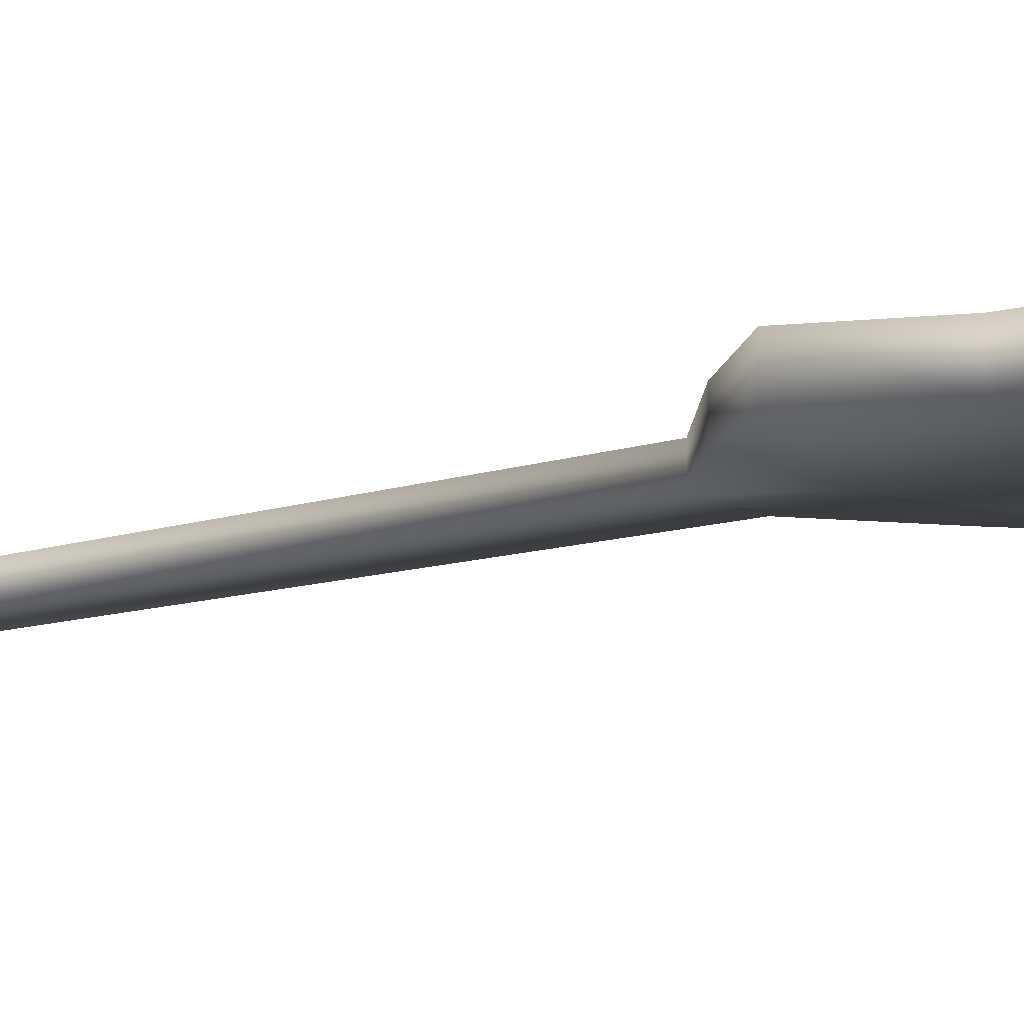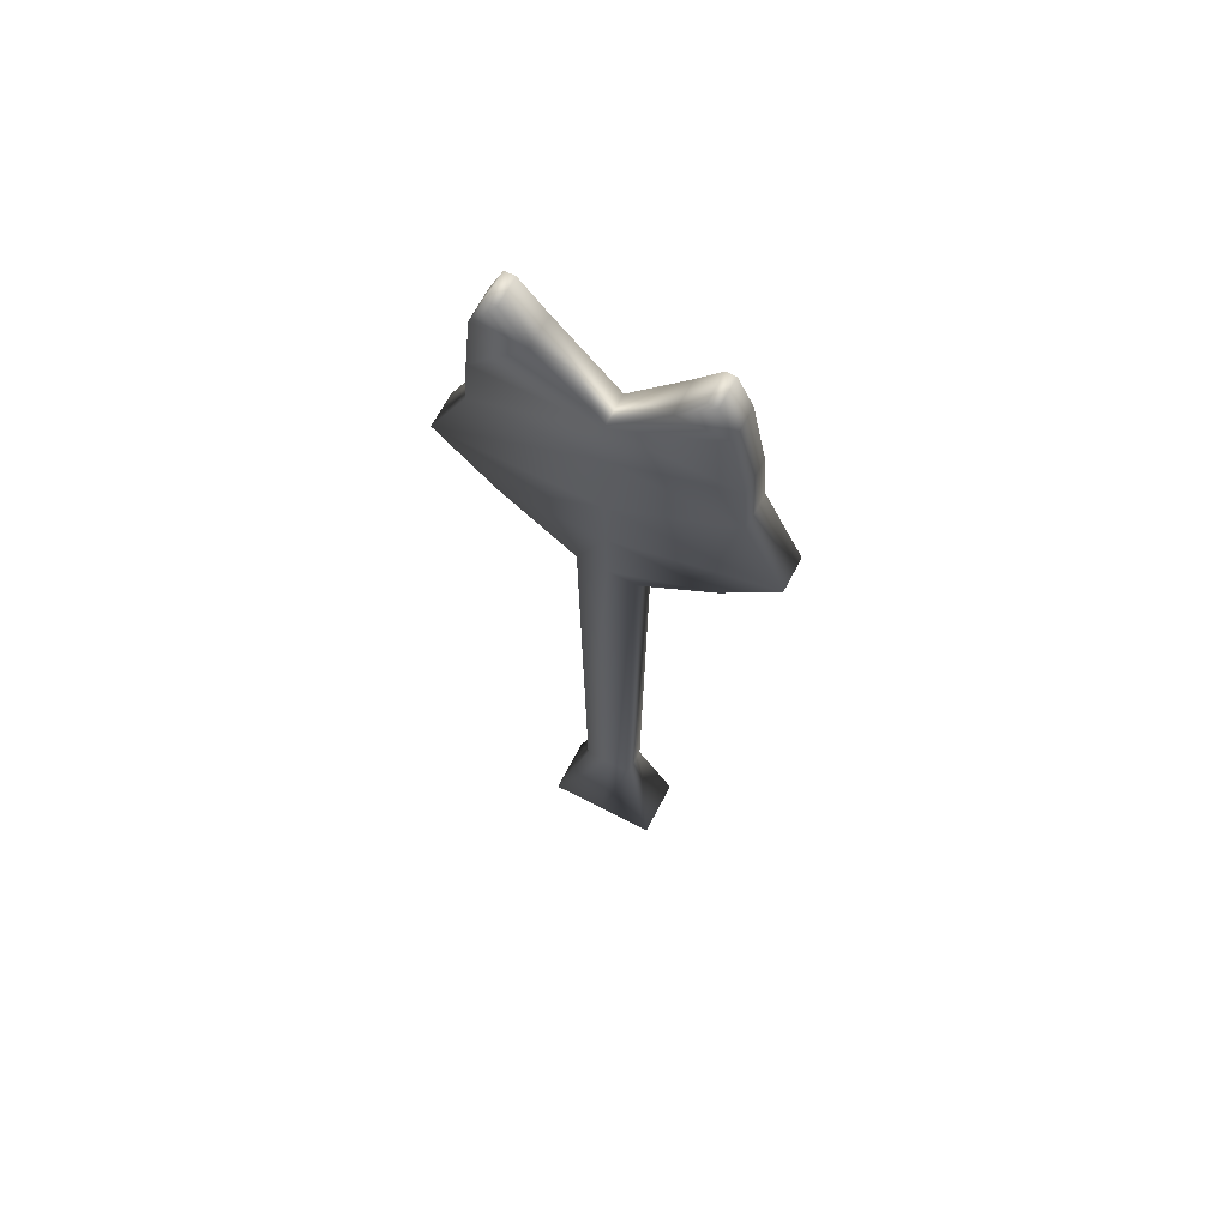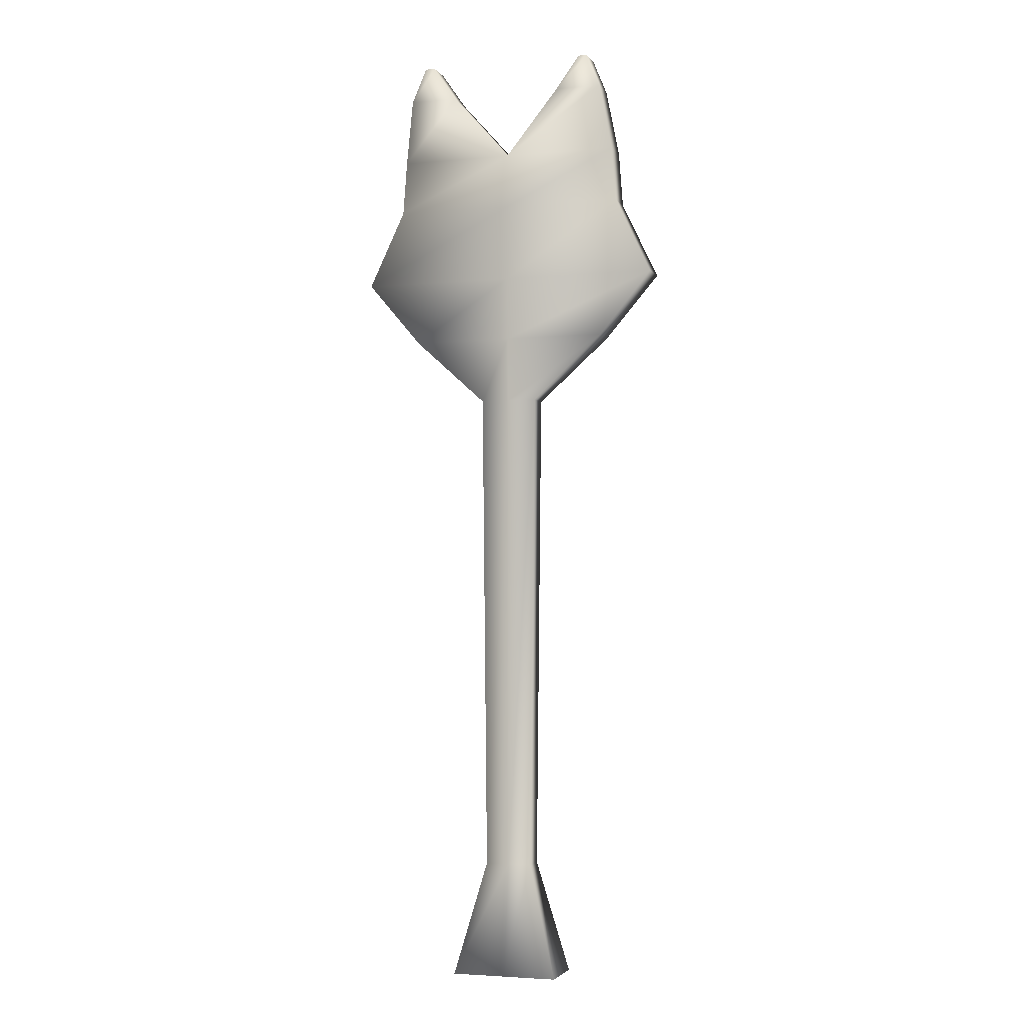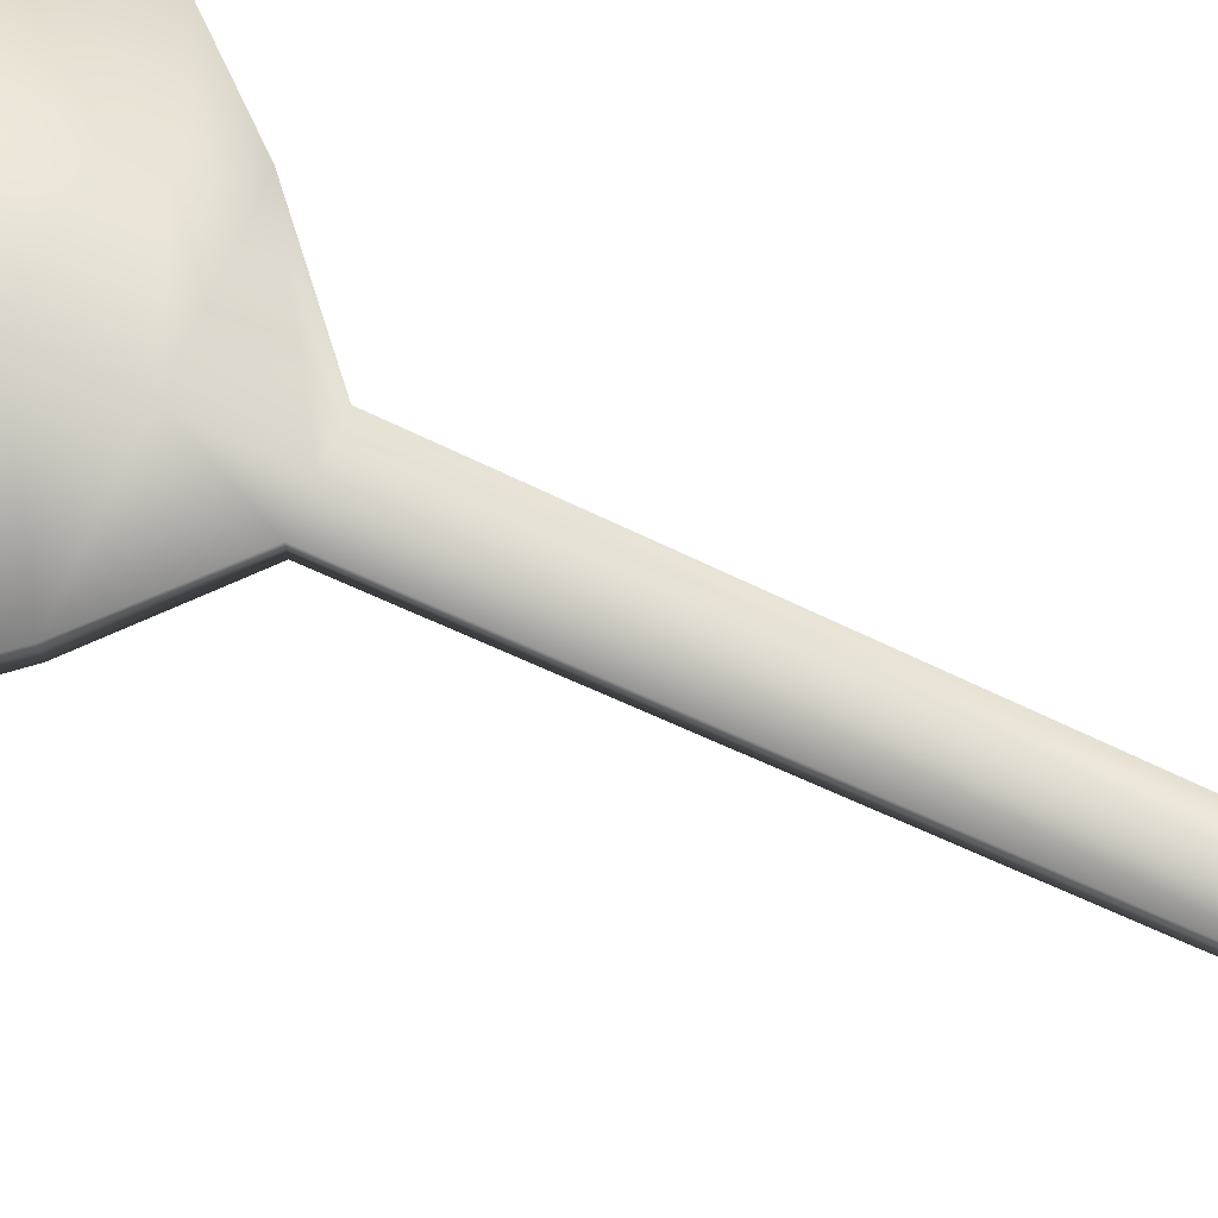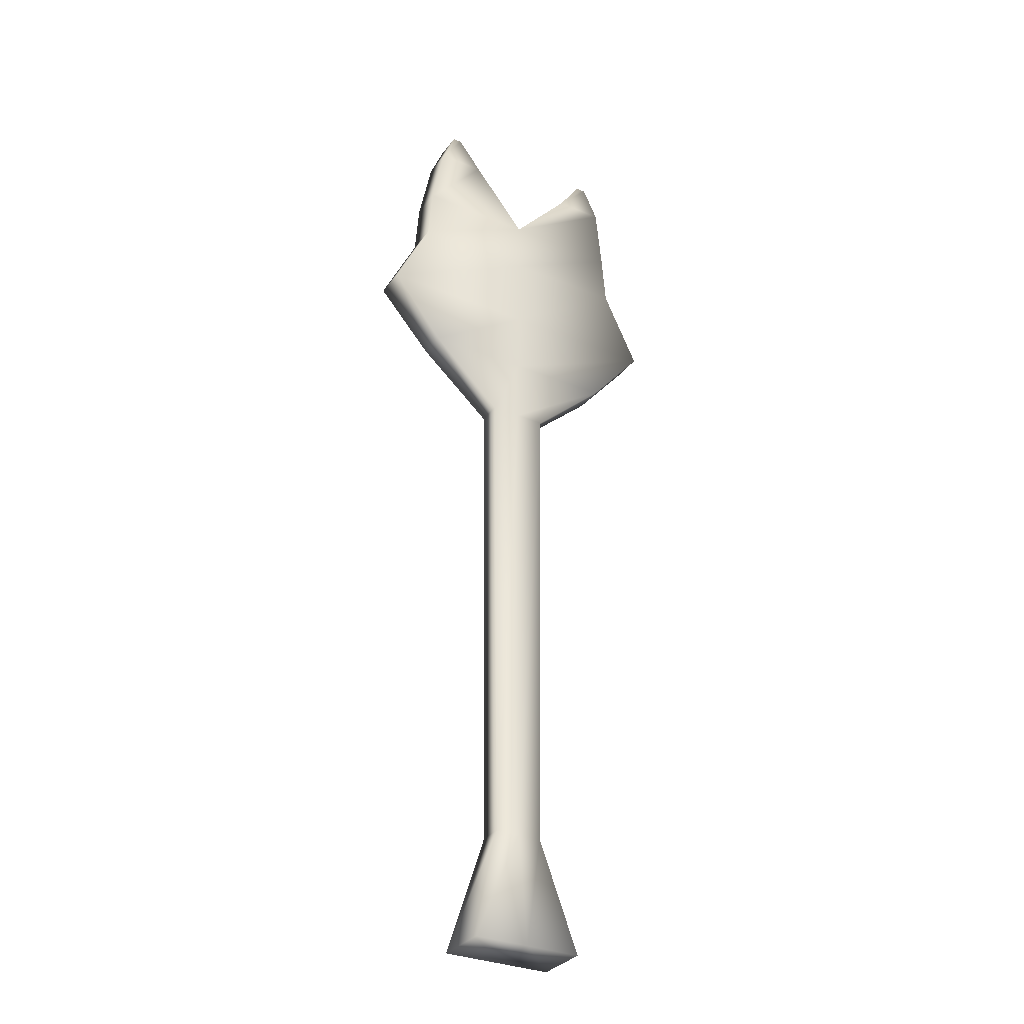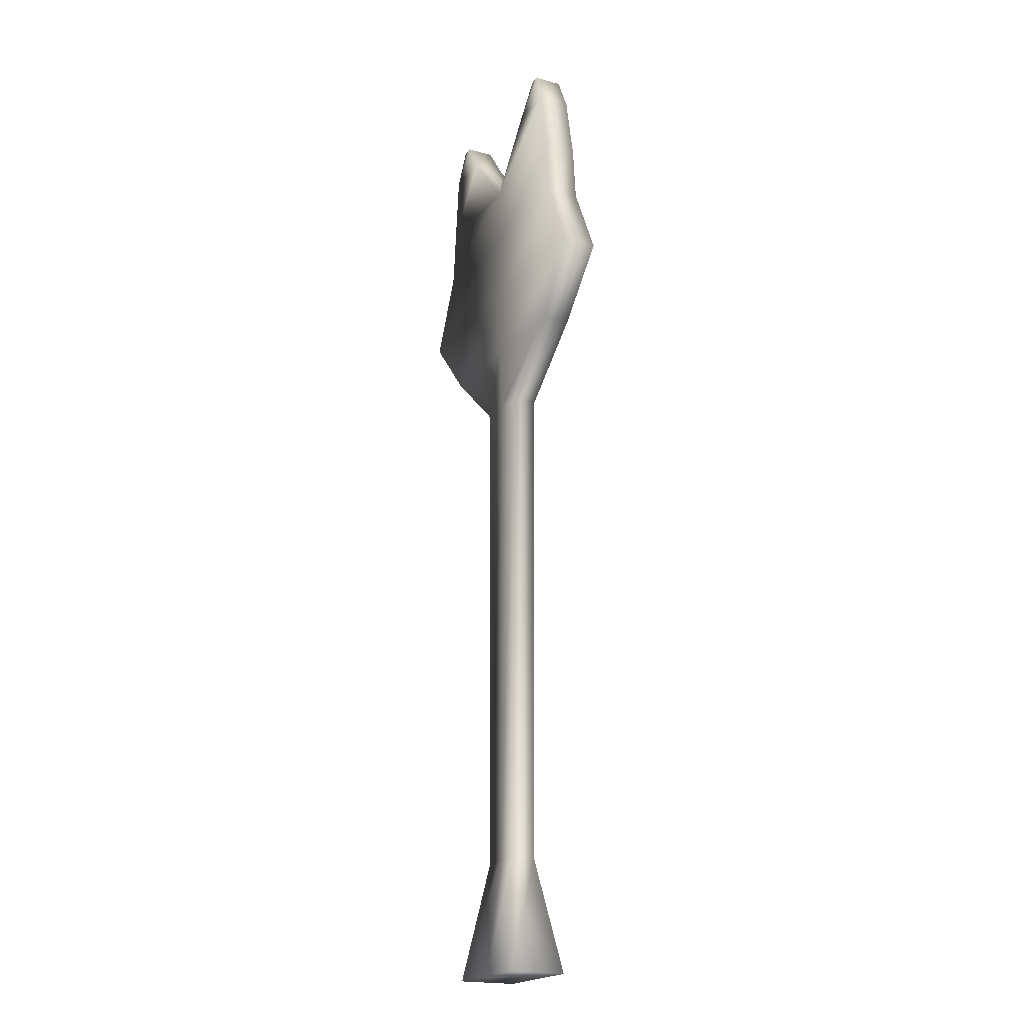
<metadata>
{"format":"obj","ext":"obj","renderer":"f3d","projection":"perspective","resolution":1024,"background":"white","views":[{"elev":-11.3,"azim":-50.7,"up":"+Y"},{"elev":67.1,"azim":-152.5,"up":"+Z"},{"elev":-3.4,"azim":-162.3,"up":"+Z"},{"elev":74.9,"azim":114.4,"up":"+Y"},{"elev":-32.0,"azim":-30.5,"up":"+Z"},{"elev":-19.9,"azim":-117.0,"up":"+Z"}]}
</metadata>
<code>
o Cube_Cube.001
v 0.3192 0.1428 -4.4
v 0.3192 -0.1428 -4.4
v 0.3798 0.1428 1.265
v 0.3798 -0.1428 1.265
v -0.231 0.1428 -4.4
v -0.231 -0.1428 -4.4
v -0.2915 0.1428 1.265
v -0.2915 -0.1428 1.265
v 1.224 -0.1643 2.028
v -1.136 -0.1643 2.028
v -1.136 0.1643 2.028
v 1.224 0.1643 2.028
v -0.5846 -0.3265 -5.72
v -0.5846 0.3265 -5.72
v 0.6729 -0.3265 -5.72
v 0.6729 0.3265 -5.72
v -1.763 -0.1903 2.775
v -1.763 0.1903 2.775
v 1.852 0.1903 2.775
v 1.852 -0.1903 2.775
v -1.334 -0.1919 3.68
v -1.334 0.1919 3.68
v 1.422 0.1919 3.68
v 1.422 -0.1919 3.68
v -1.289 -0.1857 4.314
v 1.377 0.1857 4.314
v 1.377 -0.1857 4.314
v 0.04461 0.1428 1.265
v 0.04461 -0.1428 1.265
v 0.04452 0.1428 -4.4
v 0.04452 -0.1428 -4.4
v 0.04577 -0.1643 2.028
v 0.04577 0.1643 2.028
v 0.04501 -0.3265 -5.72
v 0.04501 0.3265 -5.72
v 0.04603 -0.1903 2.775
v 0.04603 0.1903 2.775
v 0.04591 -0.178 3.68
v 0.04591 0.178 3.68
v 0.04599 -0.1857 4.314
v 1.301 0.1857 5.093
v 1.301 -0.1857 5.093
v 0.7349 -0.1857 5.093
v 0.7349 0.1857 5.093
v 1.134 0.1614 5.509
v 1.134 -0.1614 5.509
v 1.018 -0.1614 5.509
v 1.018 0.1614 5.509
v -1.289 0.1857 4.314
v 0.04599 0.1857 4.314
v -1.132 -0.1857 5.102
v -1.132 0.1857 5.102
v -0.5902 0.1857 5.102
v -0.5902 -0.1857 5.102
v -0.9726 -0.1614 5.501
v -0.9726 0.1614 5.501
v -0.8664 0.1614 5.501
v -0.8664 -0.1614 5.501
f 30 5 7 28
f 31 2 4 29
f 4 3 12 9
f 2 1 3 4
f 31 6 13 34
f 8 7 5 6
f 28 7 11 33
f 9 12 19 20
f 30 1 16 35
f 6 5 14 13
f 1 2 15 16
f 34 35 16 15
f 29 4 9 32
f 7 8 10 11
f 37 18 22 39
f 32 9 20 36
f 11 10 17 18
f 33 11 18 37
f 38 24 27 40
f 20 19 23 24
f 36 20 24 38
f 18 17 21 22
f 22 21 25 49
f 39 22 49 50
f 24 23 26 27
f 23 39 50 26
f 40 27 42 43
f 17 36 38 21
f 21 38 40 25
f 12 33 37 19
f 10 32 36 17
f 19 37 39 23
f 8 29 32 10
f 13 14 35 34
f 5 30 35 14
f 3 28 33 12
f 2 31 34 15
f 6 31 29 8
f 1 30 28 3
f 41 44 48 45
f 27 26 41 42
f 50 40 43 44
f 26 50 44 41
f 46 45 48 47
f 42 41 45 46
f 44 43 47 48
f 43 42 46 47
f 40 50 53 54
f 51 54 58 55
f 50 49 52 53
f 25 40 54 51
f 49 25 51 52
f 58 57 56 55
f 52 51 55 56
f 54 53 57 58
f 53 52 56 57

</code>
